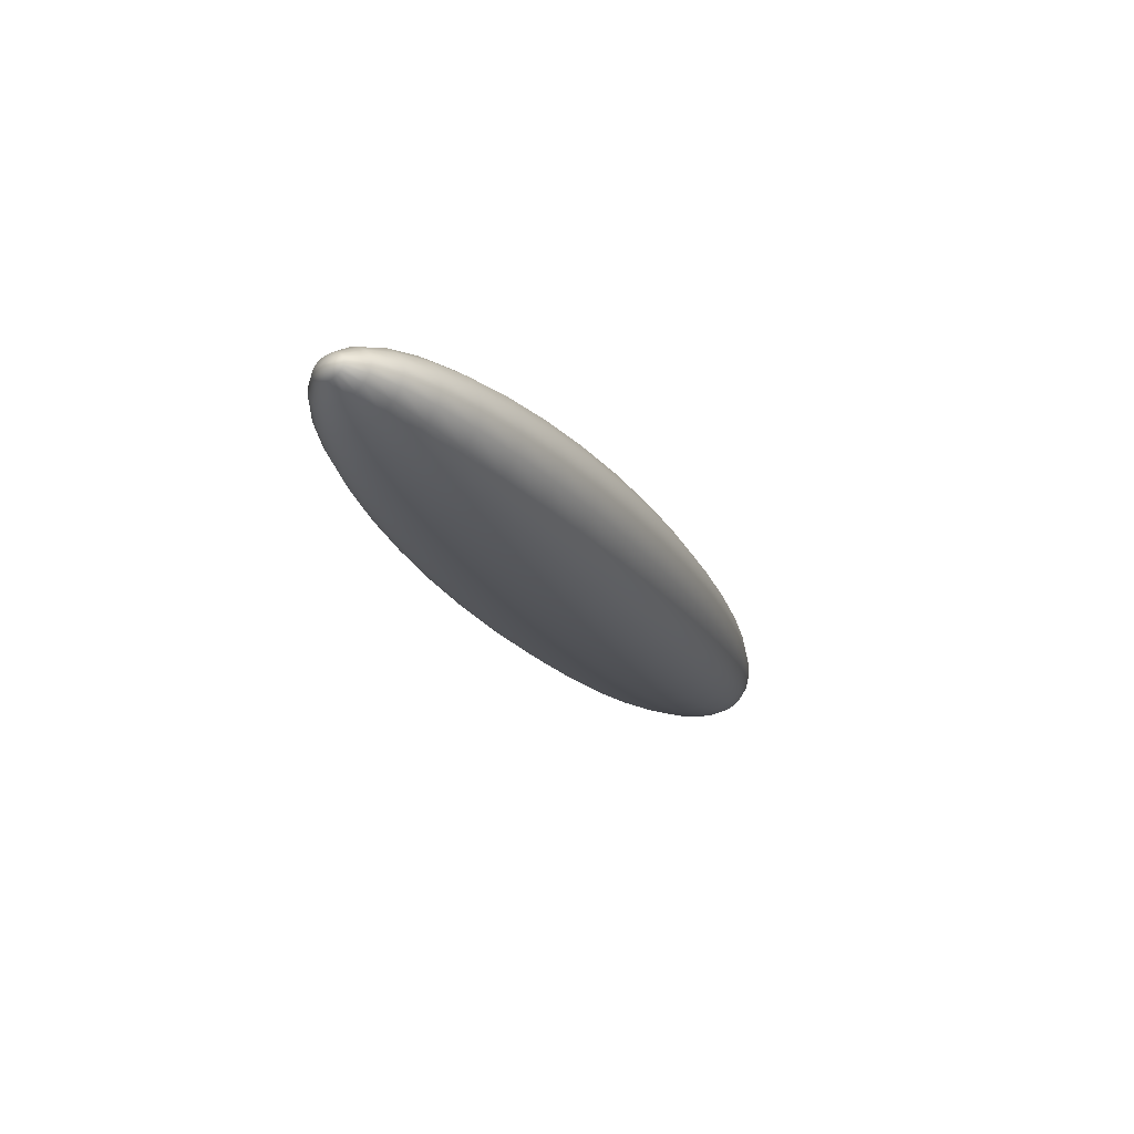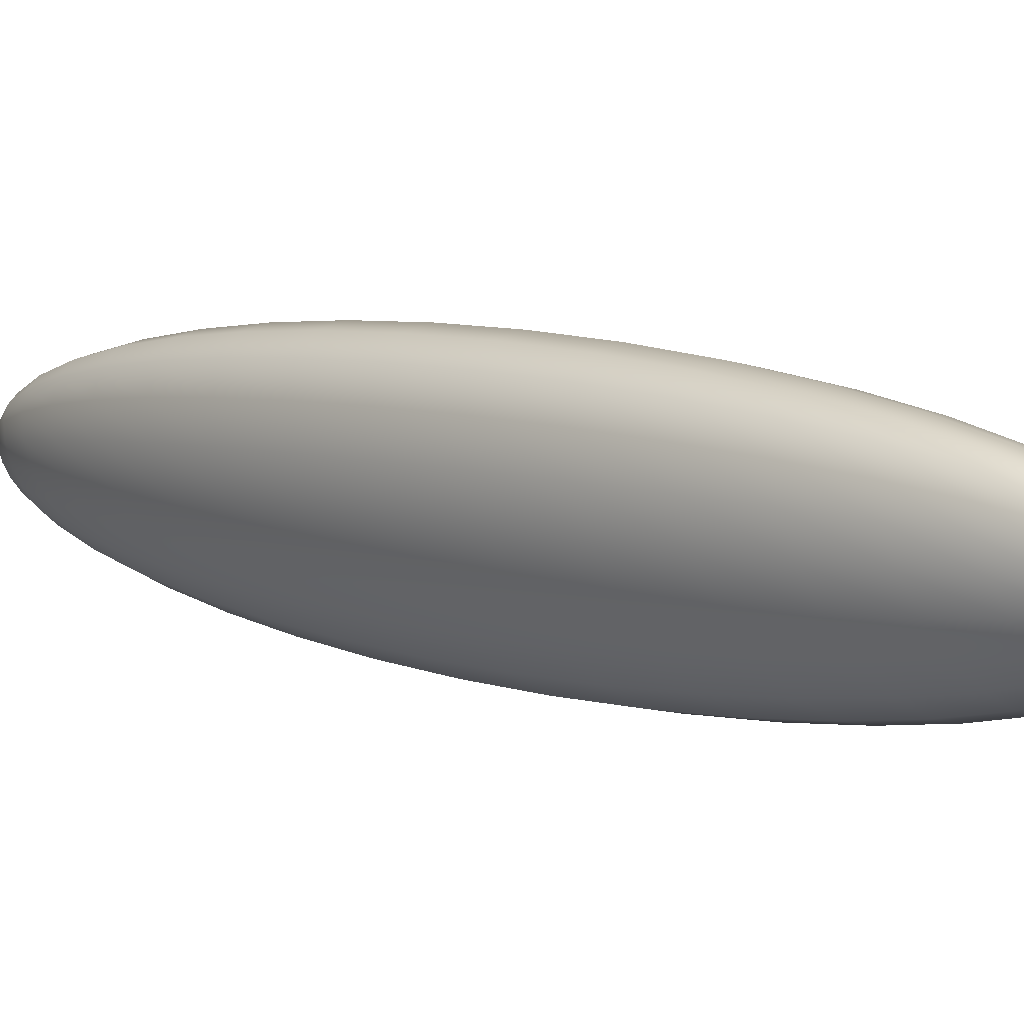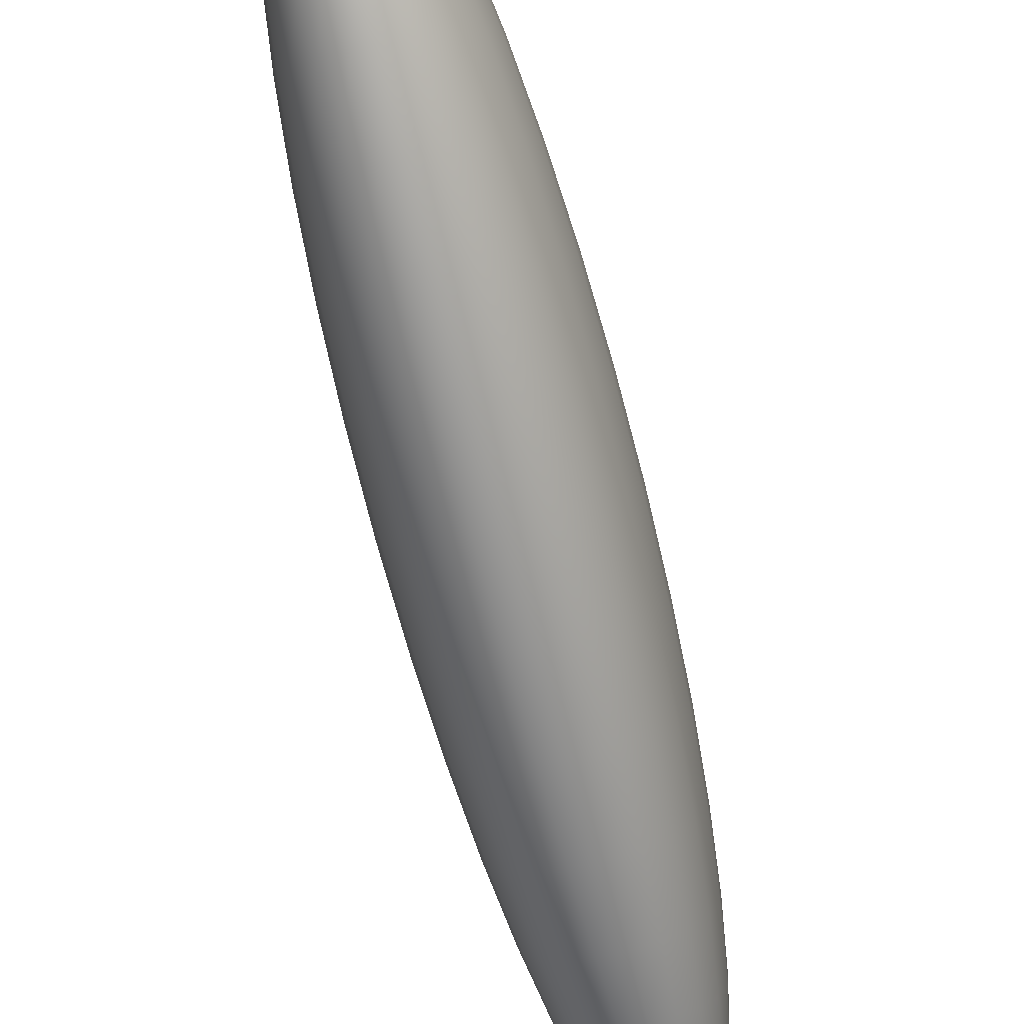
<metadata>
{"format":"obj","ext":"obj","renderer":"f3d","projection":"perspective","resolution":1024,"background":"white","views":[{"elev":70.0,"azim":-87.8,"up":"+Z"},{"elev":40.3,"azim":-50.5,"up":"+Y"},{"elev":-42.7,"azim":14.9,"up":"+Y"}]}
</metadata>
<code>
g Arm:default1
v -0.1361 4.278 1.746
v -0.1392 4.271 1.753
v -0.144 4.266 1.758
v -0.15 4.262 1.761
v -0.1566 4.261 1.762
v -0.1633 4.262 1.761
v -0.1693 4.266 1.758
v -0.174 4.271 1.753
v -0.1771 4.278 1.746
v -0.1782 4.286 1.739
v -0.1771 4.294 1.732
v -0.174 4.301 1.726
v -0.1693 4.306 1.721
v -0.1633 4.31 1.718
v -0.1566 4.311 1.717
v -0.15 4.31 1.718
v -0.144 4.306 1.721
v -0.1392 4.301 1.726
v -0.1361 4.294 1.732
v -0.1351 4.286 1.739
v -0.1161 4.259 1.725
v -0.1222 4.245 1.738
v -0.1316 4.234 1.748
v -0.1435 4.227 1.754
v -0.1566 4.225 1.756
v -0.1698 4.227 1.754
v -0.1816 4.234 1.748
v -0.191 4.245 1.738
v -0.1971 4.259 1.725
v -0.1992 4.274 1.711
v -0.1971 4.289 1.697
v -0.191 4.303 1.684
v -0.1816 4.314 1.674
v -0.1698 4.321 1.668
v -0.1566 4.323 1.666
v -0.1435 4.321 1.668
v -0.1316 4.314 1.674
v -0.1222 4.303 1.684
v -0.1161 4.289 1.697
v -0.1141 4.274 1.711
v -0.09716 4.231 1.685
v -0.106 4.211 1.703
v -0.1199 4.195 1.718
v -0.1373 4.185 1.727
v -0.1566 4.181 1.731
v -0.1759 4.185 1.727
v -0.1934 4.195 1.718
v -0.2072 4.211 1.703
v -0.2161 4.231 1.685
v -0.2191 4.254 1.664
v -0.2161 4.276 1.644
v -0.2072 4.297 1.625
v -0.1934 4.313 1.611
v -0.1759 4.323 1.601
v -0.1566 4.327 1.598
v -0.1373 4.323 1.601
v -0.1199 4.313 1.611
v -0.106 4.297 1.625
v -0.09716 4.276 1.644
v -0.0941 4.254 1.664
v -0.07963 4.198 1.627
v -0.09113 4.171 1.651
v -0.109 4.151 1.67
v -0.1316 4.137 1.682
v -0.1566 4.133 1.687
v -0.1816 4.137 1.682
v -0.2042 4.151 1.67
v -0.2221 4.171 1.651
v -0.2336 4.198 1.627
v -0.2376 4.227 1.601
v -0.2336 4.256 1.574
v -0.2221 4.282 1.55
v -0.2042 4.303 1.531
v -0.1816 4.316 1.519
v -0.1566 4.321 1.515
v -0.1316 4.316 1.519
v -0.109 4.303 1.531
v -0.09113 4.282 1.55
v -0.07963 4.256 1.574
v -0.07567 4.227 1.601
v -0.06401 4.158 1.554
v -0.07784 4.126 1.582
v -0.09938 4.101 1.605
v -0.1265 4.085 1.62
v -0.1566 4.079 1.625
v -0.1867 4.085 1.62
v -0.2139 4.101 1.605
v -0.2354 4.126 1.582
v -0.2492 4.158 1.554
v -0.254 4.193 1.522
v -0.2492 4.228 1.49
v -0.2354 4.259 1.461
v -0.2139 4.284 1.438
v -0.1867 4.3 1.423
v -0.1566 4.306 1.418
v -0.1265 4.3 1.423
v -0.09938 4.284 1.438
v -0.07784 4.259 1.461
v -0.06401 4.228 1.49
v -0.05924 4.193 1.522
v -0.05066 4.113 1.466
v -0.06648 4.077 1.499
v -0.09113 4.048 1.525
v -0.1222 4.03 1.542
v -0.1566 4.023 1.547
v -0.191 4.03 1.542
v -0.2221 4.048 1.525
v -0.2468 4.077 1.499
v -0.2626 4.113 1.466
v -0.268 4.153 1.429
v -0.2626 4.193 1.393
v -0.2468 4.229 1.36
v -0.2221 4.257 1.333
v -0.191 4.276 1.317
v -0.1566 4.282 1.311
v -0.1222 4.276 1.317
v -0.09113 4.257 1.333
v -0.06648 4.229 1.36
v -0.05066 4.193 1.393
v -0.04521 4.153 1.429
v -0.03992 4.064 1.366
v -0.05735 4.024 1.402
v -0.0845 3.993 1.431
v -0.1187 3.973 1.449
v -0.1566 3.966 1.455
v -0.1945 3.973 1.449
v -0.2287 3.993 1.431
v -0.2559 4.024 1.402
v -0.2733 4.064 1.366
v -0.2793 4.108 1.325
v -0.2733 4.152 1.285
v -0.2559 4.192 1.249
v -0.2287 4.223 1.22
v -0.1945 4.244 1.201
v -0.1566 4.251 1.195
v -0.1187 4.244 1.201
v -0.0845 4.223 1.22
v -0.05735 4.192 1.249
v -0.03992 4.152 1.285
v -0.03391 4.108 1.325
v -0.03206 4.013 1.256
v -0.05066 3.97 1.294
v -0.07963 3.937 1.325
v -0.1161 3.915 1.345
v -0.1566 3.908 1.352
v -0.1971 3.915 1.345
v -0.2336 3.937 1.325
v -0.2626 3.97 1.294
v -0.2812 4.013 1.256
v -0.2876 4.06 1.213
v -0.2812 4.107 1.17
v -0.2626 4.149 1.131
v -0.2336 4.183 1.1
v -0.1971 4.205 1.081
v -0.1566 4.212 1.074
v -0.1161 4.205 1.081
v -0.07963 4.183 1.1
v -0.05066 4.149 1.131
v -0.03206 4.107 1.17
v -0.02565 4.06 1.213
v -0.02726 3.96 1.139
v -0.04658 3.916 1.179
v -0.07667 3.881 1.211
v -0.1146 3.859 1.232
v -0.1566 3.851 1.239
v -0.1986 3.859 1.232
v -0.2366 3.881 1.211
v -0.2667 3.916 1.179
v -0.286 3.96 1.139
v -0.2926 4.009 1.094
v -0.286 4.058 1.05
v -0.2667 4.102 1.01
v -0.2366 4.137 0.9776
v -0.1986 4.159 0.9571
v -0.1566 4.167 0.9501
v -0.1146 4.159 0.9571
v -0.07667 4.137 0.9776
v -0.04658 4.102 1.01
v -0.02726 4.058 1.05
v -0.0206 4.009 1.094
v -0.02565 3.907 1.018
v -0.04521 3.863 1.059
v -0.07567 3.827 1.091
v -0.1141 3.805 1.112
v -0.1566 3.797 1.119
v -0.1992 3.805 1.112
v -0.2376 3.827 1.091
v -0.268 3.863 1.059
v -0.2876 3.907 1.018
v -0.2943 3.957 0.973
v -0.2876 4.006 0.9279
v -0.268 4.051 0.8871
v -0.2376 4.086 0.8548
v -0.1992 4.109 0.834
v -0.1566 4.117 0.8269
v -0.1141 4.109 0.834
v -0.07567 4.086 0.8548
v -0.04521 4.051 0.8871
v -0.02565 4.006 0.9279
v -0.01891 3.957 0.973
v -0.02726 3.856 0.8962
v -0.04658 3.812 0.9365
v -0.07667 3.777 0.9684
v -0.1146 3.754 0.9889
v -0.1566 3.747 0.996
v -0.1986 3.754 0.9889
v -0.2366 3.777 0.9684
v -0.2667 3.812 0.9365
v -0.286 3.856 0.8962
v -0.2926 3.905 0.8516
v -0.286 3.953 0.807
v -0.2667 3.998 0.7668
v -0.2366 4.032 0.7349
v -0.1986 4.055 0.7144
v -0.1566 4.063 0.7073
v -0.1146 4.055 0.7144
v -0.07667 4.032 0.7349
v -0.04658 3.998 0.7668
v -0.02726 3.953 0.807
v -0.0206 3.905 0.8516
v -0.03206 3.807 0.7762
v -0.05066 3.764 0.8149
v -0.07963 3.731 0.8457
v -0.1161 3.709 0.8654
v -0.1566 3.702 0.8722
v -0.1971 3.709 0.8654
v -0.2336 3.731 0.8457
v -0.2626 3.764 0.8149
v -0.2812 3.807 0.7762
v -0.2876 3.854 0.7332
v -0.2812 3.901 0.6903
v -0.2626 3.943 0.6515
v -0.2336 3.977 0.6208
v -0.1971 3.998 0.6011
v -0.1566 4.006 0.5943
v -0.1161 3.998 0.6011
v -0.07963 3.977 0.6208
v -0.05066 3.943 0.6515
v -0.03206 3.901 0.6903
v -0.02565 3.854 0.7332
v -0.03992 3.761 0.661
v -0.05735 3.722 0.6973
v -0.0845 3.69 0.7261
v -0.1187 3.67 0.7446
v -0.1566 3.663 0.7509
v -0.1945 3.67 0.7446
v -0.2287 3.69 0.7261
v -0.2559 3.722 0.6973
v -0.2733 3.761 0.661
v -0.2793 3.805 0.6207
v -0.2733 3.849 0.5805
v -0.2559 3.889 0.5442
v -0.2287 3.921 0.5154
v -0.1945 3.941 0.4969
v -0.1566 3.948 0.4905
v -0.1187 3.941 0.4969
v -0.0845 3.921 0.5154
v -0.05735 3.889 0.5442
v -0.03992 3.849 0.5805
v -0.03391 3.805 0.6207
v -0.05066 3.721 0.5535
v -0.06648 3.685 0.5864
v -0.09113 3.656 0.6126
v -0.1222 3.638 0.6294
v -0.1566 3.631 0.6351
v -0.191 3.638 0.6294
v -0.2221 3.656 0.6126
v -0.2468 3.685 0.5864
v -0.2626 3.721 0.5535
v -0.268 3.761 0.5169
v -0.2626 3.801 0.4804
v -0.2468 3.837 0.4474
v -0.2221 3.866 0.4213
v -0.191 3.884 0.4045
v -0.1566 3.89 0.3987
v -0.1222 3.884 0.4045
v -0.09113 3.866 0.4213
v -0.06648 3.837 0.4474
v -0.05066 3.801 0.4804
v -0.04521 3.761 0.5169
v -0.06401 3.686 0.4563
v -0.07784 3.655 0.4851
v -0.09938 3.63 0.5079
v -0.1265 3.614 0.5226
v -0.1566 3.608 0.5277
v -0.1867 3.614 0.5226
v -0.2139 3.63 0.5079
v -0.2354 3.655 0.4851
v -0.2492 3.686 0.4563
v -0.254 3.721 0.4243
v -0.2492 3.756 0.3924
v -0.2354 3.788 0.3636
v -0.2139 3.813 0.3407
v -0.1867 3.829 0.3261
v -0.1566 3.834 0.321
v -0.1265 3.829 0.3261
v -0.09938 3.813 0.3407
v -0.07784 3.788 0.3636
v -0.06401 3.756 0.3924
v -0.05924 3.721 0.4243
v -0.07963 3.658 0.3718
v -0.09113 3.632 0.3957
v -0.109 3.611 0.4148
v -0.1316 3.598 0.427
v -0.1566 3.593 0.4312
v -0.1816 3.598 0.427
v -0.2042 3.611 0.4148
v -0.2221 3.632 0.3957
v -0.2336 3.658 0.3718
v -0.2376 3.687 0.3453
v -0.2336 3.716 0.3187
v -0.2221 3.742 0.2948
v -0.2042 3.763 0.2758
v -0.1816 3.776 0.2636
v -0.1566 3.781 0.2594
v -0.1316 3.776 0.2636
v -0.109 3.763 0.2758
v -0.09113 3.742 0.2948
v -0.07963 3.716 0.3187
v -0.07567 3.687 0.3453
v -0.09716 3.637 0.3021
v -0.106 3.617 0.3206
v -0.1199 3.601 0.3353
v -0.1373 3.591 0.3447
v -0.1566 3.587 0.348
v -0.1759 3.591 0.3447
v -0.1934 3.601 0.3353
v -0.2072 3.617 0.3206
v -0.2161 3.637 0.3021
v -0.2191 3.66 0.2816
v -0.2161 3.682 0.2611
v -0.2072 3.702 0.2427
v -0.1934 3.718 0.228
v -0.1759 3.729 0.2185
v -0.1566 3.732 0.2153
v -0.1373 3.729 0.2185
v -0.1199 3.718 0.228
v -0.106 3.702 0.2427
v -0.09716 3.682 0.2611
v -0.0941 3.66 0.2816
v -0.1161 3.624 0.249
v -0.1222 3.611 0.2616
v -0.1316 3.6 0.2716
v -0.1435 3.593 0.278
v -0.1566 3.59 0.2802
v -0.1698 3.593 0.278
v -0.1816 3.6 0.2716
v -0.191 3.611 0.2616
v -0.1971 3.624 0.249
v -0.1992 3.64 0.235
v -0.1971 3.655 0.2211
v -0.191 3.669 0.2085
v -0.1816 3.68 0.1985
v -0.1698 3.687 0.1921
v -0.1566 3.689 0.1899
v -0.1435 3.687 0.1921
v -0.1316 3.68 0.1985
v -0.1222 3.669 0.2085
v -0.1161 3.655 0.2211
v -0.1141 3.64 0.235
v -0.1361 3.62 0.2137
v -0.1392 3.613 0.2201
v -0.144 3.607 0.2251
v -0.15 3.604 0.2284
v -0.1566 3.602 0.2295
v -0.1633 3.604 0.2284
v -0.1693 3.607 0.2251
v -0.174 3.613 0.2201
v -0.1771 3.62 0.2137
v -0.1782 3.628 0.2066
v -0.1771 3.635 0.1996
v -0.174 3.642 0.1932
v -0.1693 3.648 0.1881
v -0.1633 3.651 0.1849
v -0.1566 3.653 0.1838
v -0.15 3.651 0.1849
v -0.144 3.648 0.1881
v -0.1392 3.642 0.1932
v -0.1361 3.635 0.1996
v -0.1351 3.628 0.2066
v -0.1566 4.29 1.749
v -0.1566 3.623 0.1971
g Arm:group4 Arm:initialShadingGroup Arm:pasted__pSphere2 Arm:polySurface2 Arm:polySurface3 Arm:polySurface1
f 1 2 22 21
f 2 3 23 22
f 3 4 24 23
f 4 5 25 24
f 5 6 26 25
f 6 7 27 26
f 7 8 28 27
f 8 9 29 28
f 9 10 30 29
f 10 11 31 30
f 11 12 32 31
f 12 13 33 32
f 13 14 34 33
f 14 15 35 34
f 15 16 36 35
f 16 17 37 36
f 17 18 38 37
f 18 19 39 38
f 19 20 40 39
f 20 1 21 40
f 21 22 42 41
f 22 23 43 42
f 23 24 44 43
f 24 25 45 44
f 25 26 46 45
f 26 27 47 46
f 27 28 48 47
f 28 29 49 48
f 29 30 50 49
f 30 31 51 50
f 31 32 52 51
f 32 33 53 52
f 33 34 54 53
f 34 35 55 54
f 35 36 56 55
f 36 37 57 56
f 37 38 58 57
f 38 39 59 58
f 39 40 60 59
f 40 21 41 60
f 41 42 62 61
f 42 43 63 62
f 43 44 64 63
f 44 45 65 64
f 45 46 66 65
f 46 47 67 66
f 47 48 68 67
f 48 49 69 68
f 49 50 70 69
f 50 51 71 70
f 51 52 72 71
f 52 53 73 72
f 53 54 74 73
f 54 55 75 74
f 55 56 76 75
f 56 57 77 76
f 57 58 78 77
f 58 59 79 78
f 59 60 80 79
f 60 41 61 80
f 61 62 82 81
f 62 63 83 82
f 63 64 84 83
f 64 65 85 84
f 65 66 86 85
f 66 67 87 86
f 67 68 88 87
f 68 69 89 88
f 69 70 90 89
f 70 71 91 90
f 71 72 92 91
f 72 73 93 92
f 73 74 94 93
f 74 75 95 94
f 75 76 96 95
f 76 77 97 96
f 77 78 98 97
f 78 79 99 98
f 79 80 100 99
f 80 61 81 100
f 81 82 102 101
f 82 83 103 102
f 83 84 104 103
f 84 85 105 104
f 85 86 106 105
f 86 87 107 106
f 87 88 108 107
f 88 89 109 108
f 89 90 110 109
f 90 91 111 110
f 91 92 112 111
f 92 93 113 112
f 93 94 114 113
f 94 95 115 114
f 95 96 116 115
f 96 97 117 116
f 97 98 118 117
f 98 99 119 118
f 99 100 120 119
f 100 81 101 120
f 101 102 122 121
f 102 103 123 122
f 103 104 124 123
f 104 105 125 124
f 105 106 126 125
f 106 107 127 126
f 107 108 128 127
f 108 109 129 128
f 109 110 130 129
f 110 111 131 130
f 111 112 132 131
f 112 113 133 132
f 113 114 134 133
f 114 115 135 134
f 115 116 136 135
f 116 117 137 136
f 117 118 138 137
f 118 119 139 138
f 119 120 140 139
f 120 101 121 140
f 121 122 142 141
f 122 123 143 142
f 123 124 144 143
f 124 125 145 144
f 125 126 146 145
f 126 127 147 146
f 127 128 148 147
f 128 129 149 148
f 129 130 150 149
f 130 131 151 150
f 131 132 152 151
f 132 133 153 152
f 133 134 154 153
f 134 135 155 154
f 135 136 156 155
f 136 137 157 156
f 137 138 158 157
f 138 139 159 158
f 139 140 160 159
f 140 121 141 160
f 141 142 162 161
f 142 143 163 162
f 143 144 164 163
f 144 145 165 164
f 145 146 166 165
f 146 147 167 166
f 147 148 168 167
f 148 149 169 168
f 149 150 170 169
f 150 151 171 170
f 151 152 172 171
f 152 153 173 172
f 153 154 174 173
f 154 155 175 174
f 155 156 176 175
f 156 157 177 176
f 157 158 178 177
f 158 159 179 178
f 159 160 180 179
f 160 141 161 180
f 161 162 182 181
f 162 163 183 182
f 163 164 184 183
f 164 165 185 184
f 165 166 186 185
f 166 167 187 186
f 167 168 188 187
f 168 169 189 188
f 169 170 190 189
f 170 171 191 190
f 171 172 192 191
f 172 173 193 192
f 173 174 194 193
f 174 175 195 194
f 175 176 196 195
f 176 177 197 196
f 177 178 198 197
f 178 179 199 198
f 179 180 200 199
f 180 161 181 200
f 181 182 202 201
f 182 183 203 202
f 183 184 204 203
f 184 185 205 204
f 185 186 206 205
f 186 187 207 206
f 187 188 208 207
f 188 189 209 208
f 189 190 210 209
f 190 191 211 210
f 191 192 212 211
f 192 193 213 212
f 193 194 214 213
f 194 195 215 214
f 195 196 216 215
f 196 197 217 216
f 197 198 218 217
f 198 199 219 218
f 199 200 220 219
f 200 181 201 220
f 201 202 222 221
f 202 203 223 222
f 203 204 224 223
f 204 205 225 224
f 205 206 226 225
f 206 207 227 226
f 207 208 228 227
f 208 209 229 228
f 209 210 230 229
f 210 211 231 230
f 211 212 232 231
f 212 213 233 232
f 213 214 234 233
f 214 215 235 234
f 215 216 236 235
f 216 217 237 236
f 217 218 238 237
f 218 219 239 238
f 219 220 240 239
f 220 201 221 240
f 221 222 242 241
f 222 223 243 242
f 223 224 244 243
f 224 225 245 244
f 225 226 246 245
f 226 227 247 246
f 227 228 248 247
f 228 229 249 248
f 229 230 250 249
f 230 231 251 250
f 231 232 252 251
f 232 233 253 252
f 233 234 254 253
f 234 235 255 254
f 235 236 256 255
f 236 237 257 256
f 237 238 258 257
f 238 239 259 258
f 239 240 260 259
f 240 221 241 260
f 241 242 262 261
f 242 243 263 262
f 243 244 264 263
f 244 245 265 264
f 245 246 266 265
f 246 247 267 266
f 247 248 268 267
f 248 249 269 268
f 249 250 270 269
f 250 251 271 270
f 251 252 272 271
f 252 253 273 272
f 253 254 274 273
f 254 255 275 274
f 255 256 276 275
f 256 257 277 276
f 257 258 278 277
f 258 259 279 278
f 259 260 280 279
f 260 241 261 280
f 261 262 282 281
f 262 263 283 282
f 263 264 284 283
f 264 265 285 284
f 265 266 286 285
f 266 267 287 286
f 267 268 288 287
f 268 269 289 288
f 269 270 290 289
f 270 271 291 290
f 271 272 292 291
f 272 273 293 292
f 273 274 294 293
f 274 275 295 294
f 275 276 296 295
f 276 277 297 296
f 277 278 298 297
f 278 279 299 298
f 279 280 300 299
f 280 261 281 300
f 281 282 302 301
f 282 283 303 302
f 283 284 304 303
f 284 285 305 304
f 285 286 306 305
f 286 287 307 306
f 287 288 308 307
f 288 289 309 308
f 289 290 310 309
f 290 291 311 310
f 291 292 312 311
f 292 293 313 312
f 293 294 314 313
f 294 295 315 314
f 295 296 316 315
f 296 297 317 316
f 297 298 318 317
f 298 299 319 318
f 299 300 320 319
f 300 281 301 320
f 301 302 322 321
f 302 303 323 322
f 303 304 324 323
f 304 305 325 324
f 305 306 326 325
f 306 307 327 326
f 307 308 328 327
f 308 309 329 328
f 309 310 330 329
f 310 311 331 330
f 311 312 332 331
f 312 313 333 332
f 313 314 334 333
f 314 315 335 334
f 315 316 336 335
f 316 317 337 336
f 317 318 338 337
f 318 319 339 338
f 319 320 340 339
f 320 301 321 340
f 321 322 342 341
f 322 323 343 342
f 323 324 344 343
f 324 325 345 344
f 325 326 346 345
f 326 327 347 346
f 327 328 348 347
f 328 329 349 348
f 329 330 350 349
f 330 331 351 350
f 331 332 352 351
f 332 333 353 352
f 333 334 354 353
f 334 335 355 354
f 335 336 356 355
f 336 337 357 356
f 337 338 358 357
f 338 339 359 358
f 339 340 360 359
f 340 321 341 360
f 341 342 362 361
f 342 343 363 362
f 343 344 364 363
f 344 345 365 364
f 345 346 366 365
f 346 347 367 366
f 347 348 368 367
f 348 349 369 368
f 349 350 370 369
f 350 351 371 370
f 351 352 372 371
f 352 353 373 372
f 353 354 374 373
f 354 355 375 374
f 355 356 376 375
f 356 357 377 376
f 357 358 378 377
f 358 359 379 378
f 359 360 380 379
f 360 341 361 380
f 2 1 381
f 3 2 381
f 4 3 381
f 5 4 381
f 6 5 381
f 7 6 381
f 8 7 381
f 9 8 381
f 10 9 381
f 11 10 381
f 12 11 381
f 13 12 381
f 14 13 381
f 15 14 381
f 16 15 381
f 17 16 381
f 18 17 381
f 19 18 381
f 20 19 381
f 1 20 381
f 361 362 382
f 362 363 382
f 363 364 382
f 364 365 382
f 365 366 382
f 366 367 382
f 367 368 382
f 368 369 382
f 369 370 382
f 370 371 382
f 371 372 382
f 372 373 382
f 373 374 382
f 374 375 382
f 375 376 382
f 376 377 382
f 377 378 382
f 378 379 382
f 379 380 382
f 380 361 382

</code>
